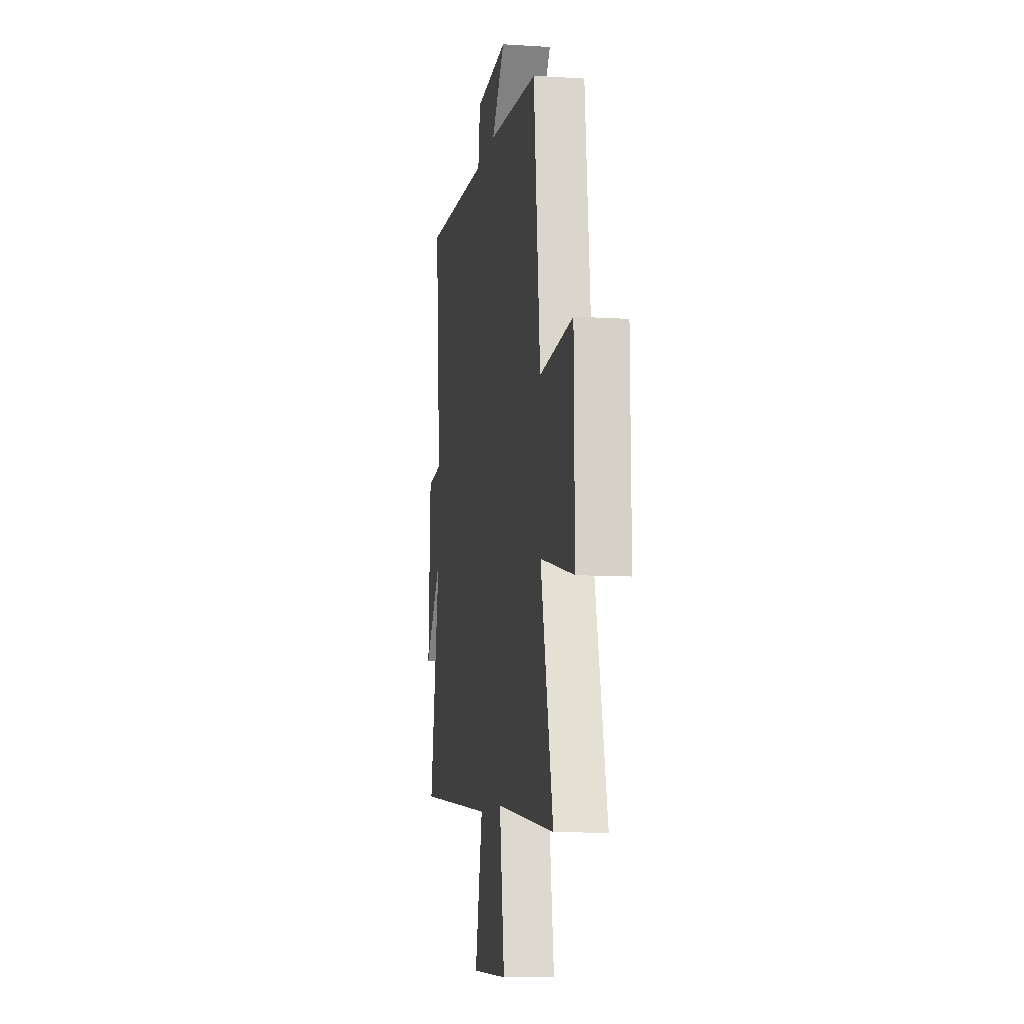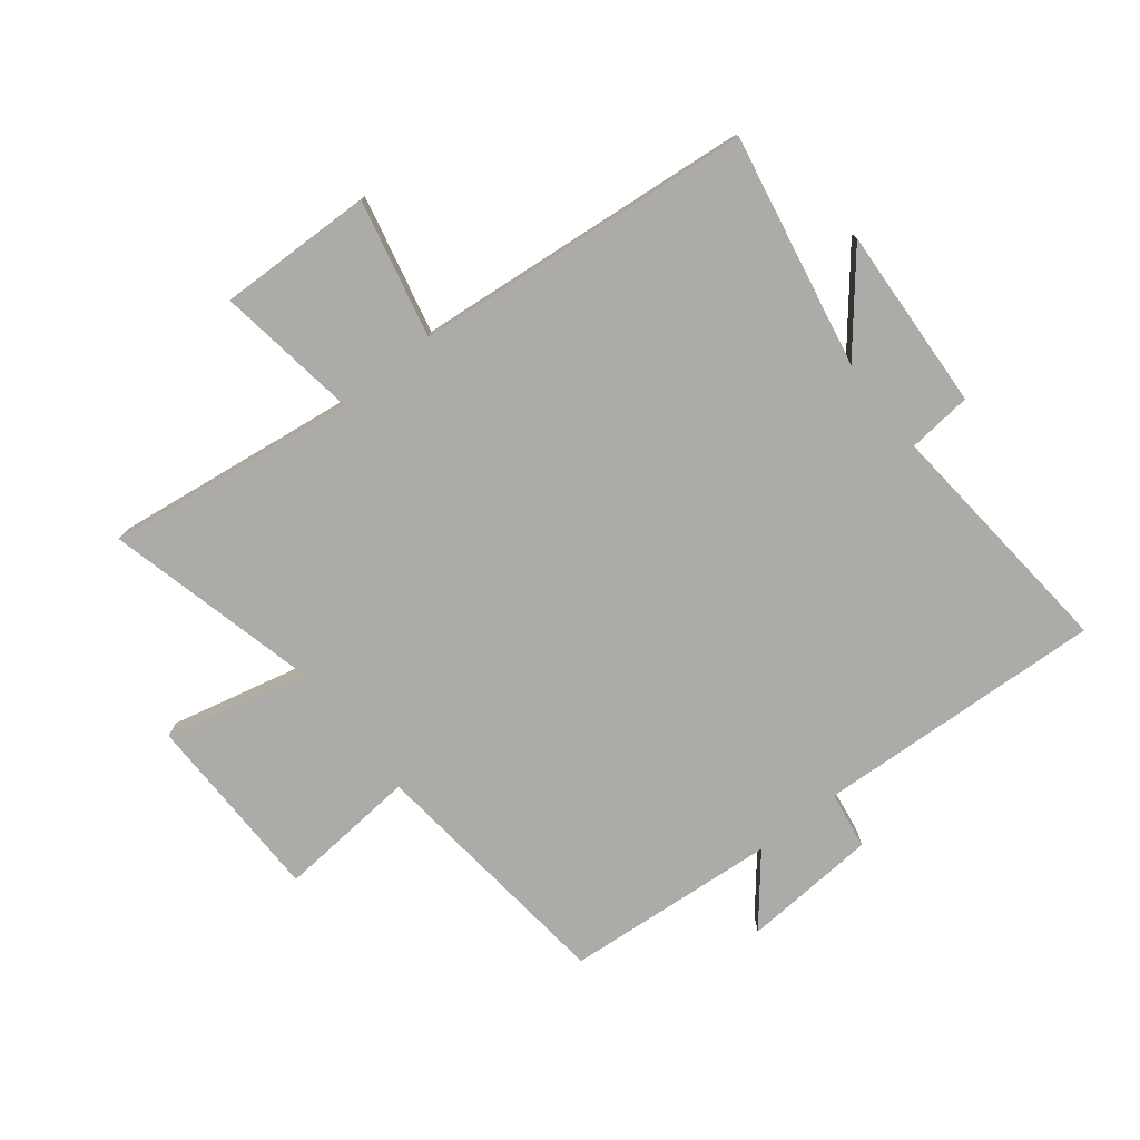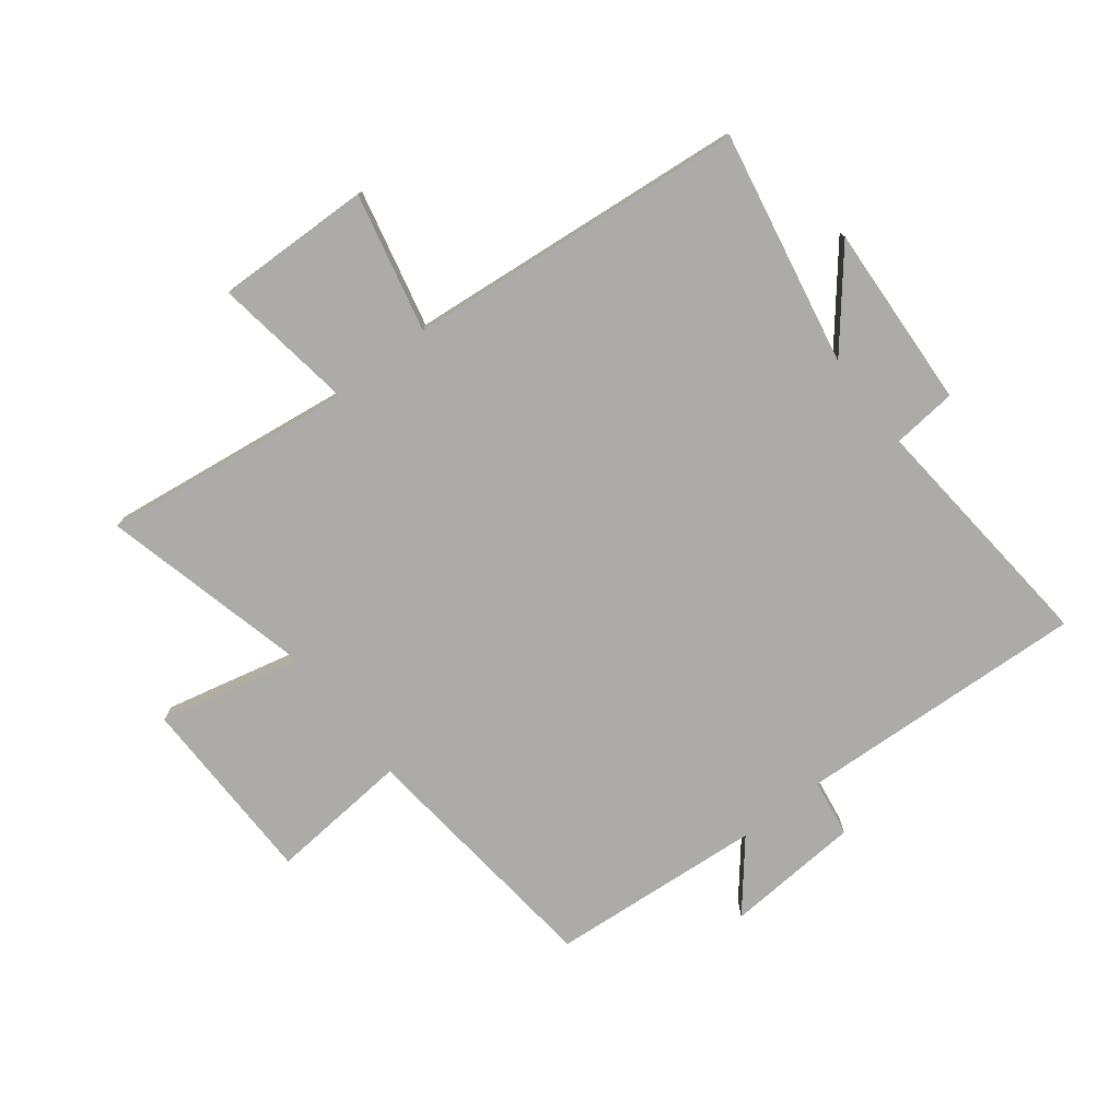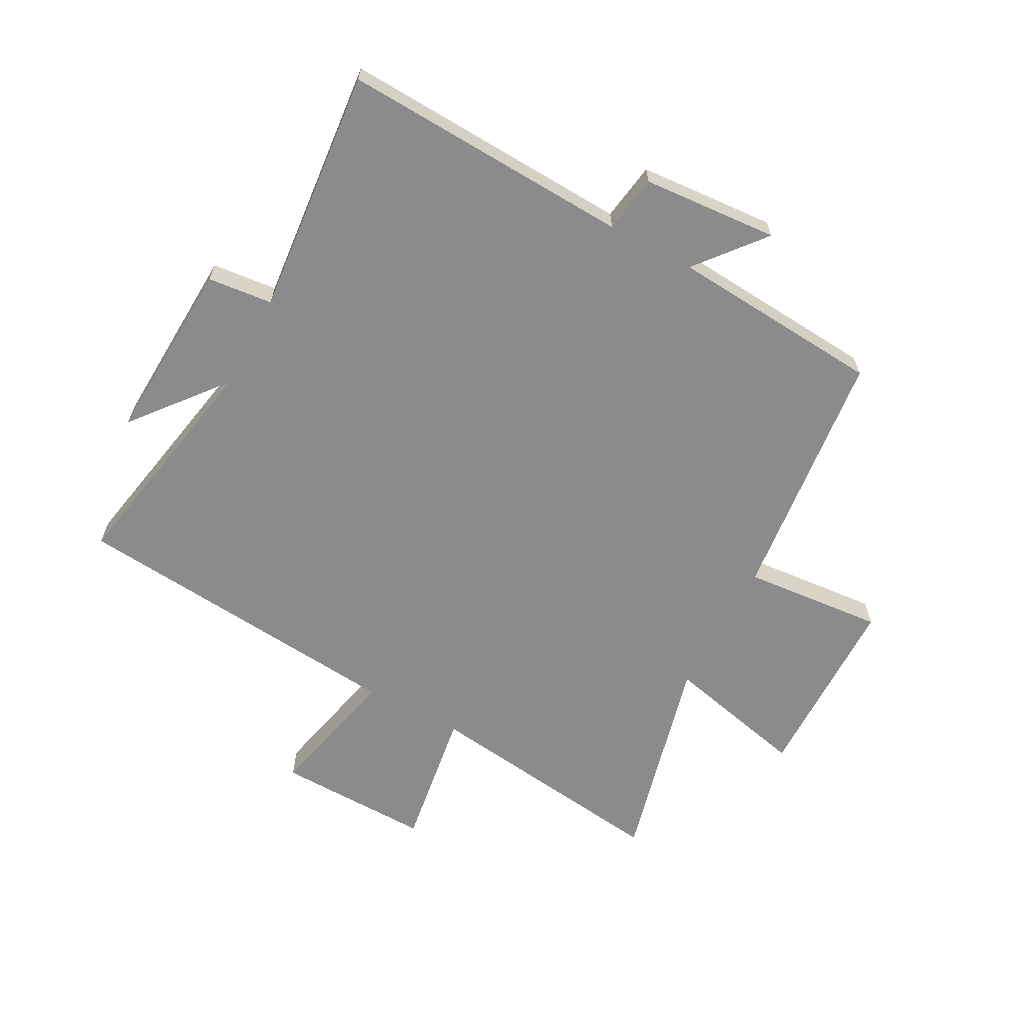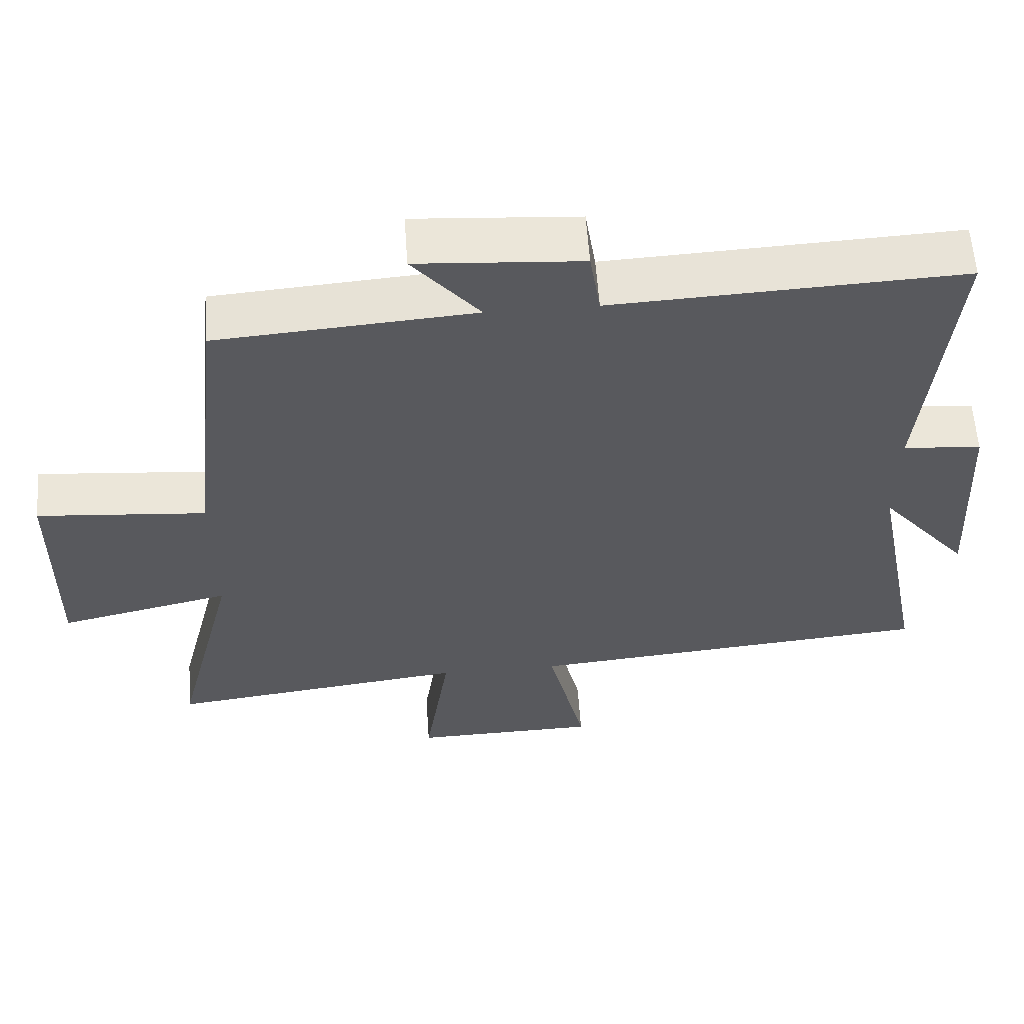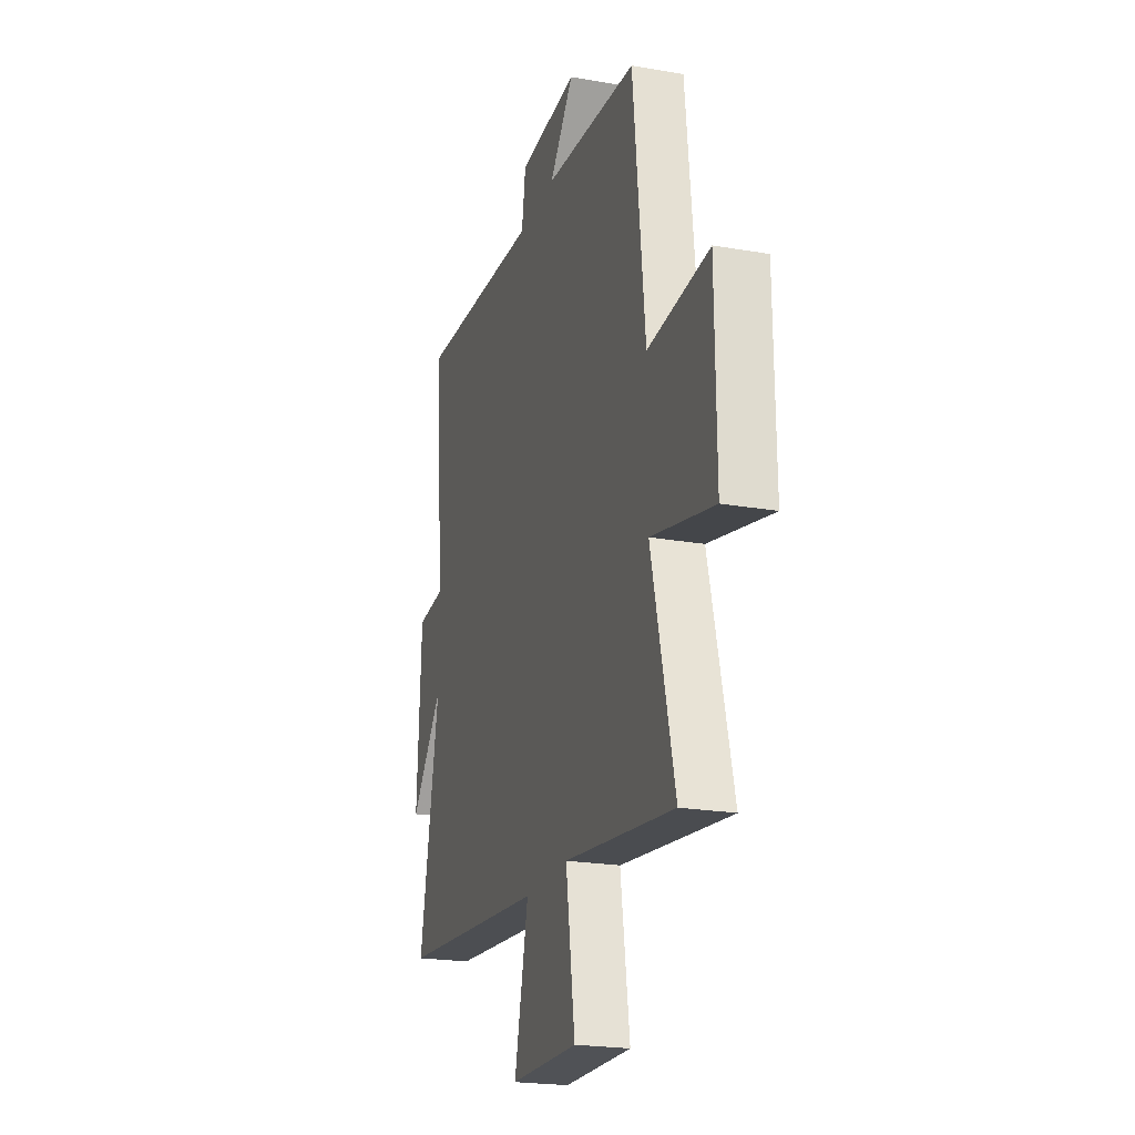
<metadata>
{"format":"obj","ext":"obj","renderer":"f3d","projection":"perspective","resolution":1024,"background":"white","views":[{"elev":-9.7,"azim":80.7,"up":"+Z"},{"elev":-76.5,"azim":-141.8,"up":"+Y"},{"elev":-76.4,"azim":-142.3,"up":"+Y"},{"elev":-63.9,"azim":-28.1,"up":"+Y"},{"elev":59.2,"azim":176.0,"up":"+Z"},{"elev":-22.0,"azim":73.1,"up":"+Z"}]}
</metadata>
<code>
v 0.454 0.07 0.472
v 0.5 0.07 0.045
v 0.736 0.07 0.065
v 0.74 0.07 -0.255
v 0.5 0.07 -0.199
v 0.588 0.07 -0.555
v 0.167 0.07 -0.5
v 0.202 0.07 -0.737
v -0.058 0.07 -0.731
v -0.005 0.07 -0.5
v -0.575 0.07 -0.446
v -0.5 0.07 -0.056
v -0.625 0.07 -0.209
v -0.609 0.07 0.099
v -0.5 0.07 0.11
v -0.538 0.07 0.524
v -0.053 0.07 0.5
v -0.038 0.07 0.597
v 0.19 0.07 0.613
v 0.097 0.07 0.5
v 0.454 0 0.472
v 0.5 0 0.045
v 0.736 0 0.065
v 0.74 0 -0.255
v 0.5 0 -0.199
v 0.588 0 -0.555
v 0.167 0 -0.5
v 0.202 0 -0.737
v -0.058 0 -0.731
v -0.005 0 -0.5
v -0.575 0 -0.446
v -0.5 0 -0.056
v -0.625 0 -0.209
v -0.609 0 0.099
v -0.5 0 0.11
v -0.538 0 0.524
v -0.053 0 0.5
v -0.038 0 0.597
v 0.19 0 0.613
v 0.097 0 0.5
f 17 18 19 20
f 17 20 1 2
f 15 16 17 2
f 12 13 14 15
f 12 15 2
f 12 2 3
f 11 12 3
f 10 11 3
f 7 8 9 10
f 7 10 3
f 5 6 7
f 5 7 3
f 3 4 5
f 40 39 38 37
f 22 21 40 37
f 22 37 36 35
f 35 34 33 32
f 22 35 32
f 23 22 32
f 23 32 31
f 23 31 30
f 30 29 28 27
f 23 30 27
f 27 26 25
f 23 27 25
f 25 24 23
f 1 21 22 2
f 2 22 23 3
f 3 23 24 4
f 4 24 25 5
f 5 25 26 6
f 6 26 27 7
f 7 27 28 8
f 8 28 29 9
f 9 29 30 10
f 10 30 31 11
f 11 31 32 12
f 12 32 33 13
f 13 33 34 14
f 14 34 35 15
f 15 35 36 16
f 16 36 37 17
f 17 37 38 18
f 18 38 39 19
f 19 39 40 20
f 20 40 21 1

</code>
